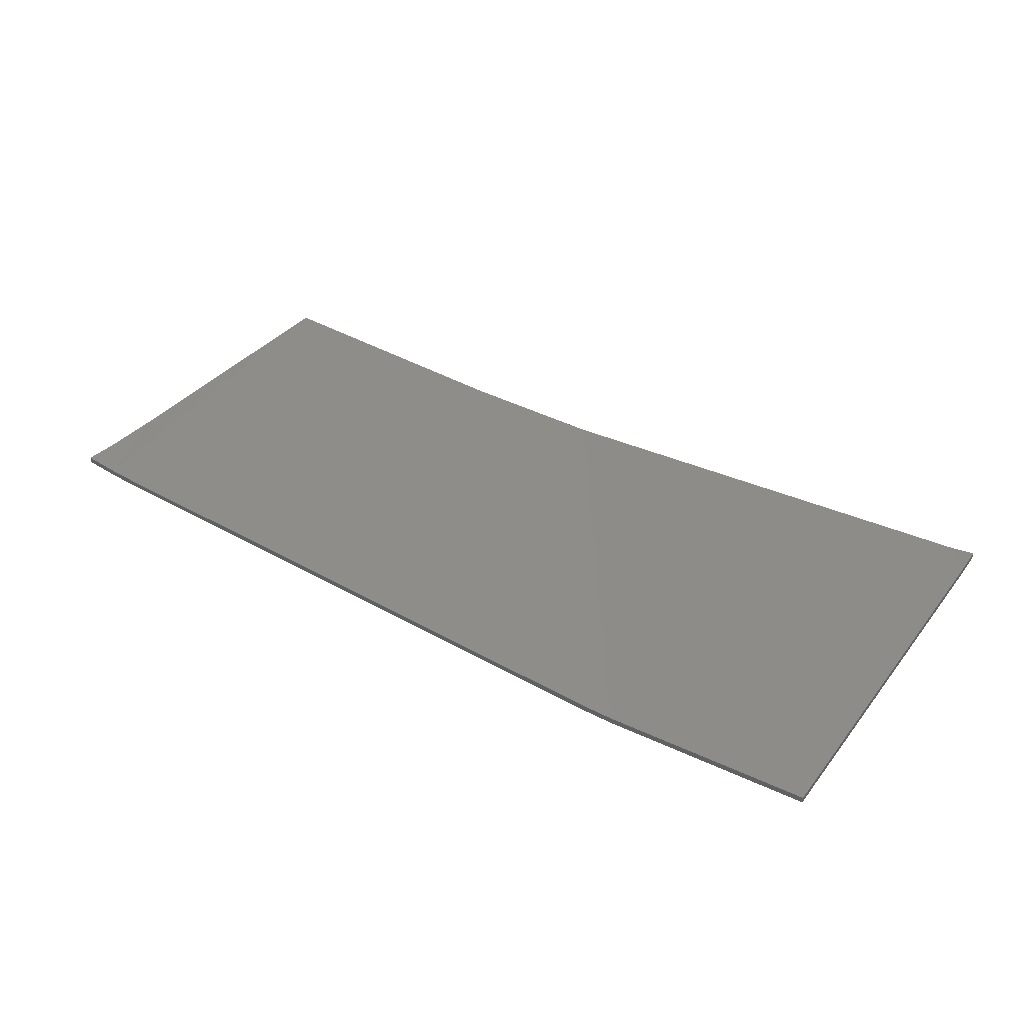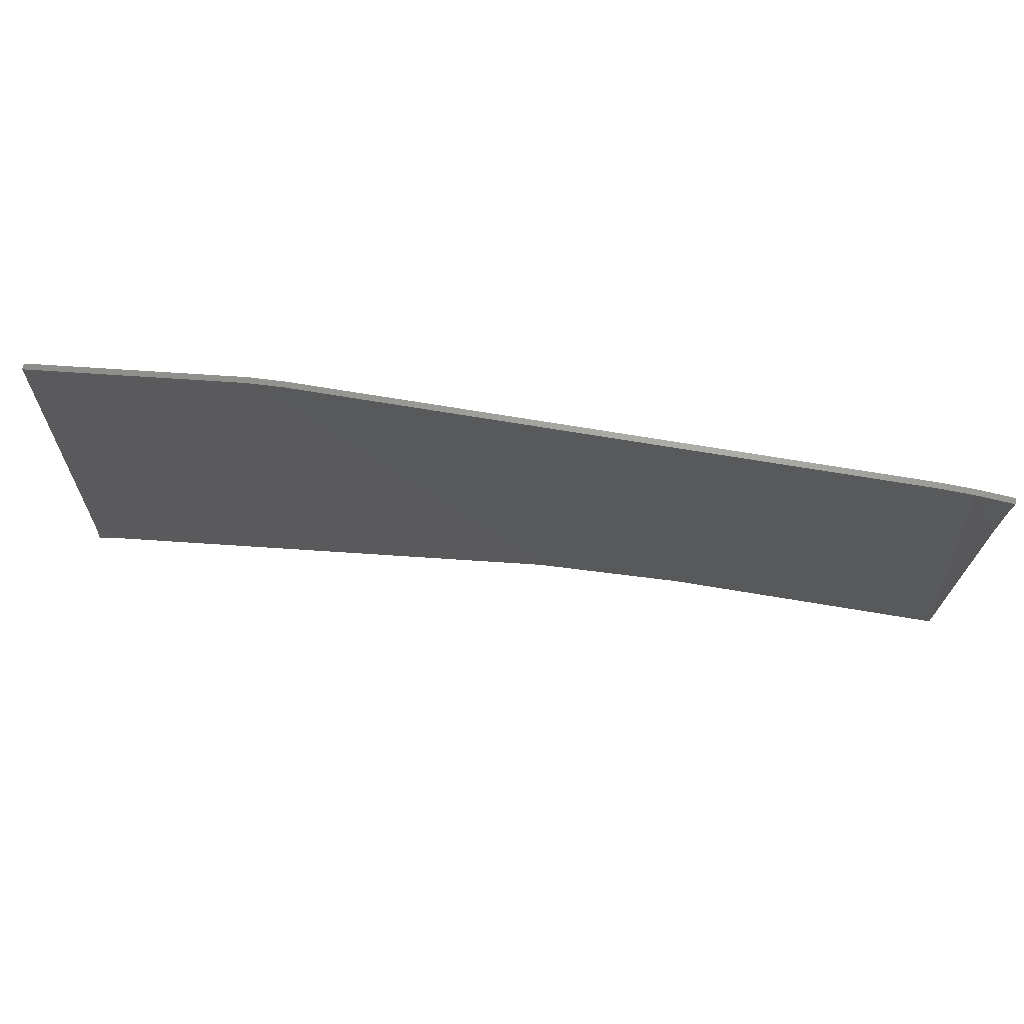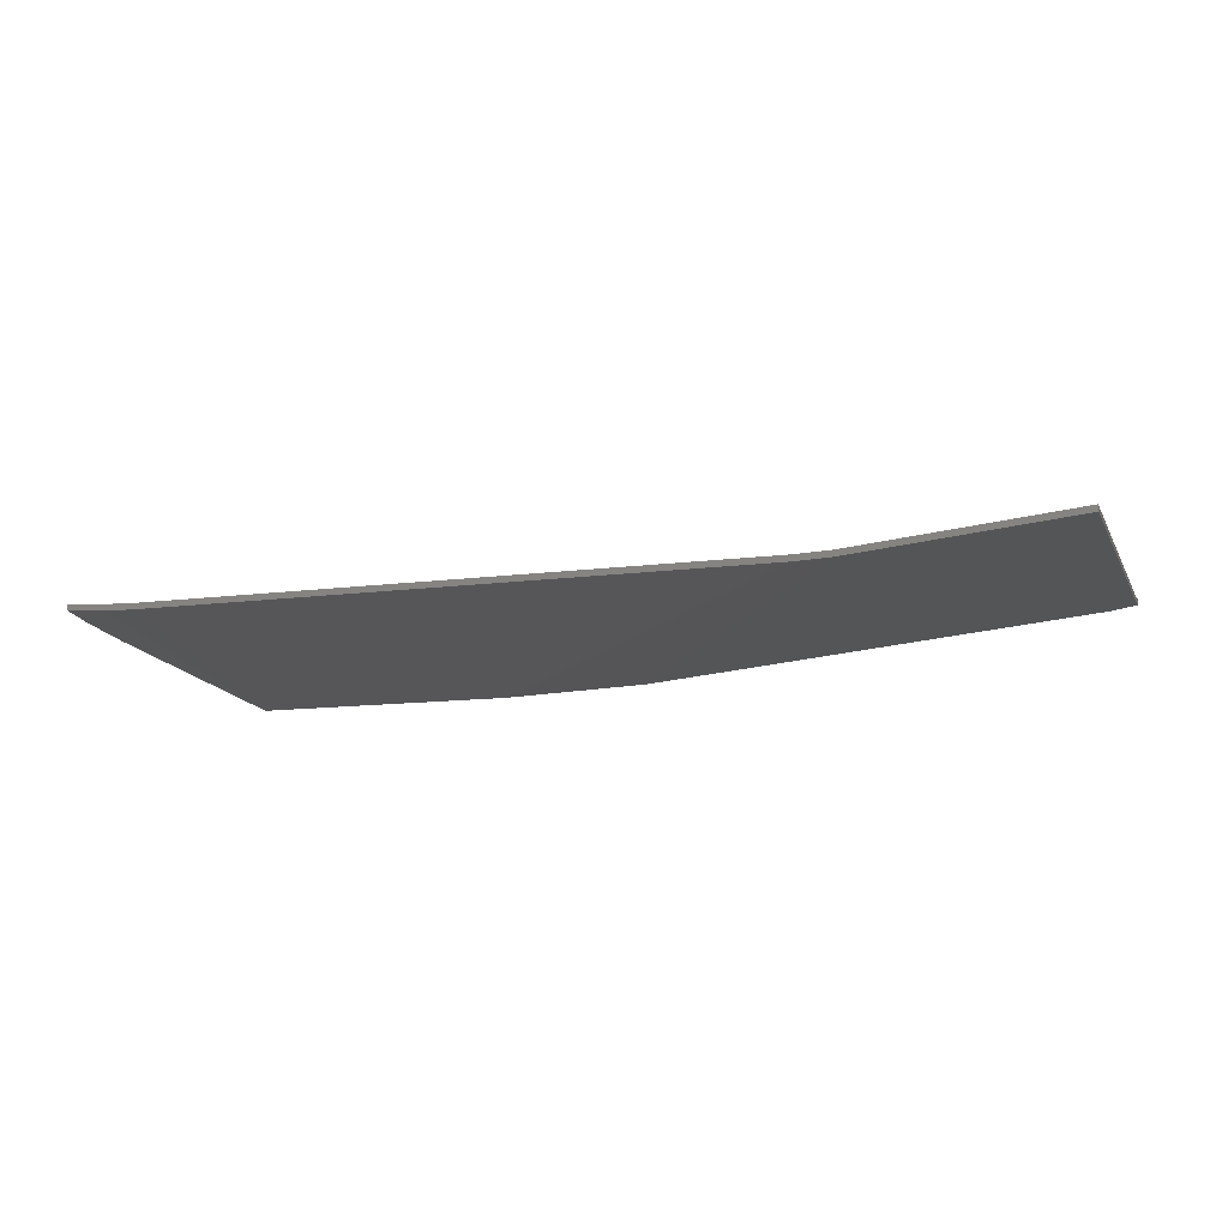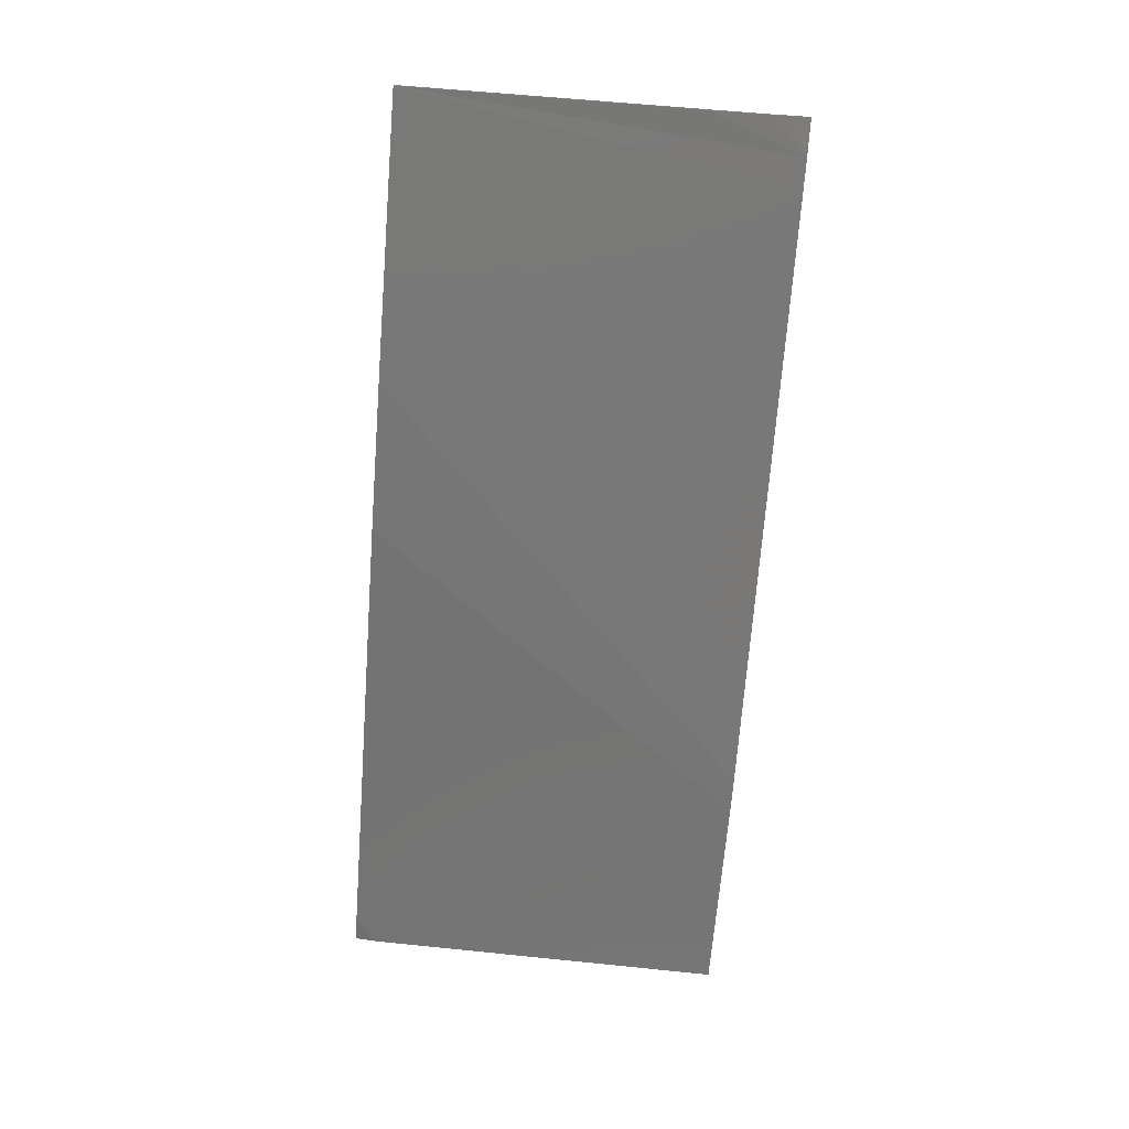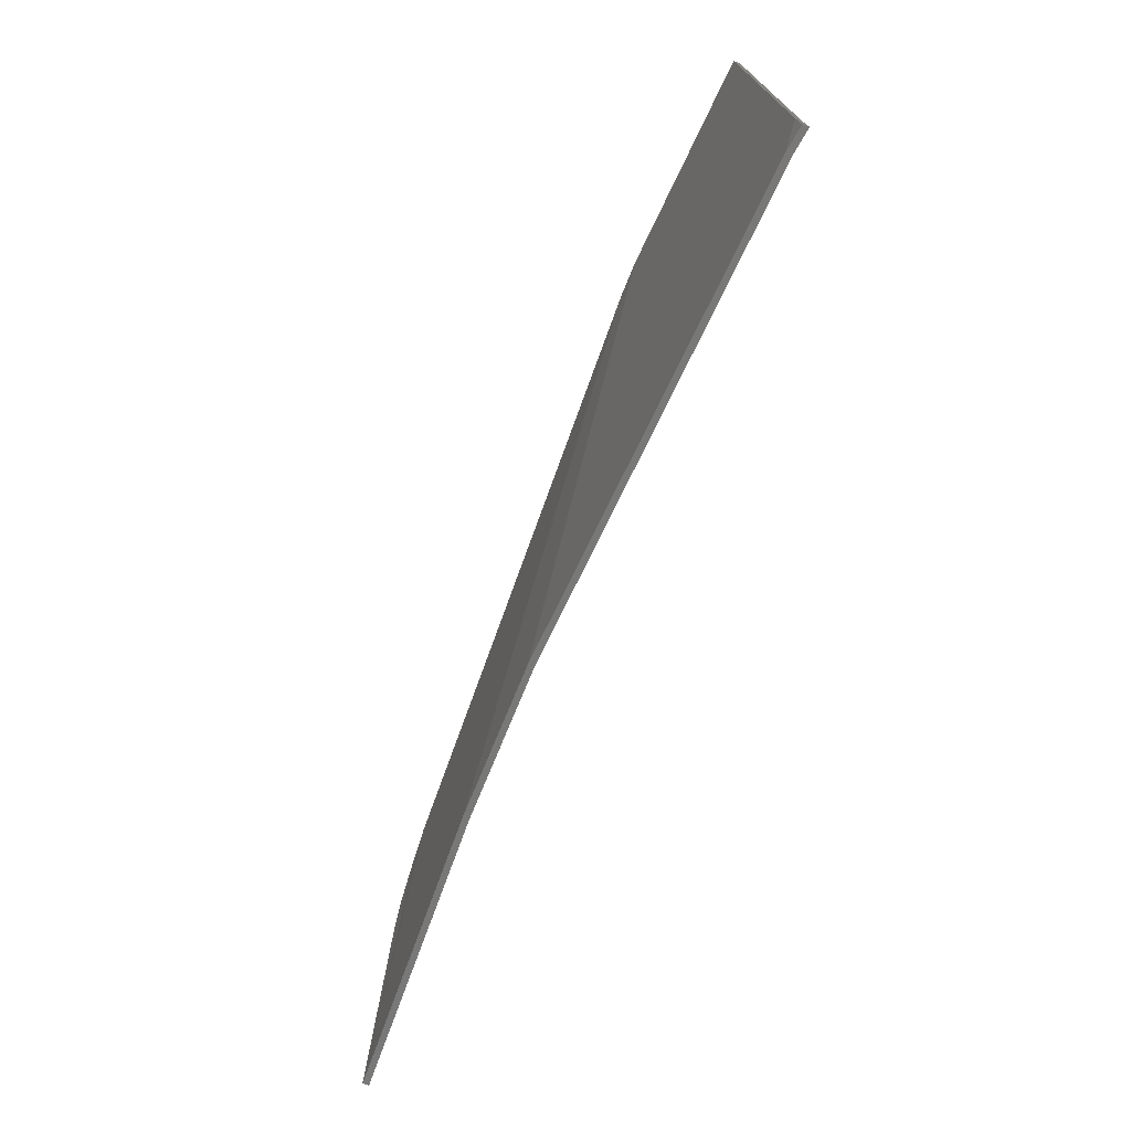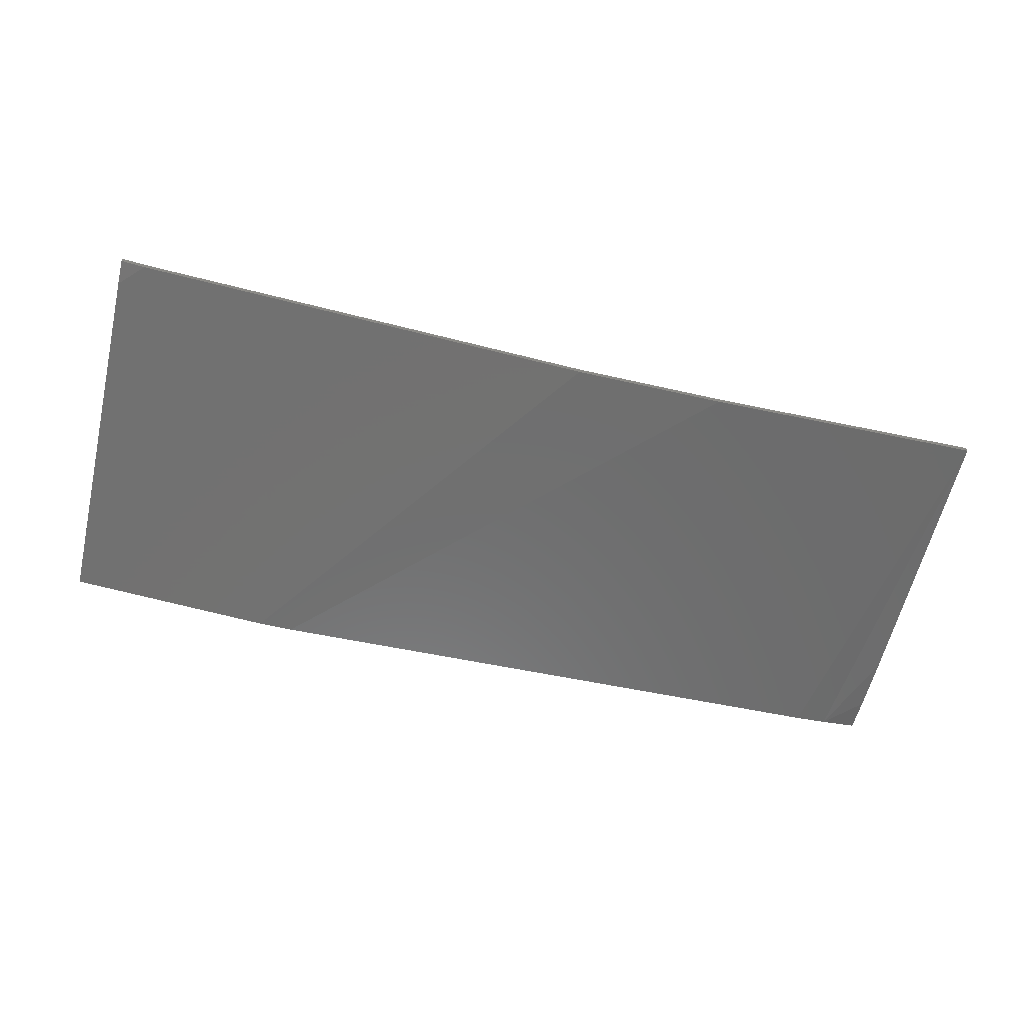
<metadata>
{"format":"stl","ext":"stl","renderer":"f3d","projection":"perspective","resolution":1024,"background":"white","views":[{"elev":39.1,"azim":34.5,"up":"+Y"},{"elev":69.0,"azim":-171.5,"up":"+Z"},{"elev":-15.0,"azim":18.3,"up":"+Y"},{"elev":-70.2,"azim":-94.5,"up":"+Y"},{"elev":-70.9,"azim":69.3,"up":"+Z"},{"elev":-60.1,"azim":167.3,"up":"+Y"}]}
</metadata>
<code>
# stl→obj: 201 verts, 398 faces
v -0.76 0.03258 0.2618
v -0.76 0.03788 0.32
v -0.6999 0.03231 0.32
v -0.76 0.02798 0.1644
v -0.76 0.01626 -0.32
v -0.6466 0.02962 0.32
v 0.7196 0.07554 -0.32
v 0.76 0.0403 0.32
v 0.76 0.07639 -0.2795
v 0.76 0.0818 -0.32
v -0.76 0.02788 0.32
v -0.7415 0.0225 0.2797
v -0.7169 0.02239 0.3035
v -0.7151 0.02238 0.3053
v -0.7122 0.02237 0.3081
v -0.7104 0.02236 0.3099
v -0.708 0.02235 0.3122
v -0.6999 0.02231 0.32
v -0.76 0.02258 0.2618
v -0.7032 0.02207 0.3114
v -0.7008 0.02209 0.3111
v -0.76 0.006264 -0.32
v -0.6782 0.0159 0.1415
v -0.7101 0.01958 0.2112
v -0.116 0.001992 0
v -0.1528 -0.00032 -0.124
v -0.116 -0.001252 -0.1342
v -0.08347 -0.001264 -0.1097
v -0.0564 -0.001132 -0.08325
v 0.3563 0.000924 0.32
v -0.6466 0.01962 0.32
v -0.6495 0.01928 0.3033
v 0.168 0.001052 0.18
v 0.213 0.000212 0.18
v 0.2274 0.000284 0.1941
v 0.112 -0.000128 0.088
v 0.113 -0.000288 0.08228
v 0.1181 -0.00026 0.08724
v 0.072 0.000616 0.088
v 0.04209 -0.00064 0.01298
v 0.08339 -0.000436 0.05332
v -0.116 0.00656 0.1889
v -0.05748 0.00512 0.1745
v -0.2987 -0.002336 -0.32
v -0.1773 -0.001732 -0.2014
v -0.1745 -0.001136 -0.1745
v -0.344 0.001796 -0.184
v -0.408 0.002988 -0.184
v -0.408 0.009664 0.092
v -0.528 0.00832 -0.056
v -0.408 0.006084 -0.056
v -0.2241 0.00078 -0.1336
v -0.2689 0.004844 0
v -0.288 0.003848 -0.056
v -0.2573 0.00288 -0.07228
v -0.344 0.01069 0.184
v -0.2241 0.00724 0.1336
v -0.1745 0.007304 0.1745
v -0.07923 -0.000936 -0.124
v -0.1056 -0.001376 -0.1313
v -0.04806 -0.000756 -0.09489
v -0.03029 -0.001 -0.05774
v 0.3433 0.0023 0.2215
v 0.224 0.000444 0.18
v 0.3158 0.002352 0.1835
v 0.3341 0.002316 0.2088
v 0.224 0.00252 0.05642
v 0.2588 0.002456 0.1046
v 0.273 0.002428 0.1242
v 0.2948 0.002388 0.1543
v 0.3114 0.00236 0.1773
v 0.1388 0.002676 -0.06148
v 0.03692 -0.000532 0
v 0.03582 -0.000672 0.006848
v -0.05748 0.00038 -0.1745
v 0.04402 0.002852 -0.1926
v 0.05502 0.002832 -0.1773
v -0.116 -0.000632 -0.1889
v -0.1548 -0.00162 -0.1794
v 0.76 0.0303 0.32
v 0.4145 0.002168 0.32
v 0.46 0.01376 0.1889
v 0.5185 0.0194 0.1745
v 0.5681 0.0259 0.1336
v 0.6013 0.03229 0.07228
v 0.4015 0.03087 -0.1745
v 0.224 0.01675 -0.18
v 0.46 0.0365 -0.1889
v 0.3519 0.02437 -0.1336
v 0.3187 0.01798 -0.07228
v 0.3071 0.01268 0
v 0.16 0.01154 -0.18
v 0.16 0.00264 -0.03212
v 0.1517 0.002652 -0.04356
v 0.1266 0.0027 -0.07831
v 0.108 0.002732 -0.104
v 0.09226 0.002764 -0.1258
v 0.07092 0.002804 -0.1554
v 0.72 0.06518 -0.3134
v 0.7203 0.065 -0.3102
v 0.0308 0.002876 -0.2109
v 0.7196 0.06554 -0.32
v 0.7253 0.06566 -0.3143
v 0.76 0.0718 -0.32
v 0.76 0.06639 -0.2795
v 0.7473 0.06612 -0.2923
v 0.7442 0.06606 -0.2954
v 0.7395 0.06596 -0.3001
v 0.7348 0.06586 -0.3048
v 0.7319 0.0658 -0.3077
v 0.7276 0.06571 -0.312
v -0.2987 0.007664 -0.32
v 0.3563 0.01092 0.32
v 0.4145 0.01217 0.32
v -0.04809 0.01302 -0.32
v -0.04809 0.00302 -0.32
v -0.76 0.01798 0.1644
v -0.7274 0.02033 0.2489
v -0.7077 0.02175 0.3
v -0.7067 0.02182 0.3026
v -0.7052 0.02193 0.3064
v -0.7043 0.022 0.3087
v -0.702 0.02176 0.2978
v -0.7017 0.02183 0.3009
v -0.7013 0.02194 0.3054
v -0.7011 0.02201 0.308
v -0.6538 0.01878 0.2794
v -0.6528 0.01889 0.2849
v -0.6514 0.01906 0.293
v -0.6505 0.01916 0.2977
v -0.2048 0.004892 0.05136
v -0.2121 0.003784 0
v -0.2048 0.002408 -0.05136
v -0.1839 0.000964 -0.09489
v -0.02723 -0.000904 -0.05136
v -0.01992 0.000204 0
v -0.02723 0.00158 0.05136
v -0.04806 0.00302 0.09489
v -0.07923 0.004304 0.124
v -0.116 0.00524 0.1342
v -0.1528 0.005676 0.124
v -0.1839 0.005556 0.09489
v -0.584 0.009172 -0.064
v -0.404 0.01181 0.184
v 0.02528 0.001108 0.07228
v 0.072 0.001196 0.112
v -0.007868 0.003208 0.1336
v 0.112 0.000644 0.12
v 0.14 0.000604 0.14
v -0.584 0.008012 -0.112
v -0.408 0.004732 -0.112
v -0.288 0.002492 -0.112
v -0.344 0.003536 -0.112
v -0.344 0.004892 -0.056
v -0.2573 0.006376 0.07228
v 0.16 0.000956 0.068
v 0.144 0.000348 0.084
v 0.02528 0.000432 -0.07228
v -0.007868 0.000752 -0.1336
v 0.46 0.02514 0
v 0.3712 0.01482 0.05136
v 0.3639 0.01731 0
v 0.3712 0.021 -0.05136
v 0.3921 0.02532 -0.09489
v 0.4232 0.0296 -0.124
v 0.46 0.03321 -0.1342
v 0.4968 0.03559 -0.124
v 0.5279 0.03638 -0.09489
v 0.5488 0.03546 -0.05136
v 0.5561 0.03296 0
v 0.5488 0.02927 0.05136
v 0.5279 0.02496 0.09489
v 0.4968 0.02066 0.124
v 0.46 0.01706 0.1342
v 0.4232 0.01468 0.124
v 0.3921 0.01389 0.09489
v 0.6129 0.03759 0
v 0.7245 0.06129 -0.2428
v 0.6013 0.04099 -0.07228
v 0.7232 0.06238 -0.2626
v 0.5681 0.04198 -0.1336
v 0.722 0.0635 -0.283
v 0.5185 0.0404 -0.1745
v 0.7211 0.06425 -0.2966
v 0.7207 0.0646 -0.3028
v 0.3187 0.00928 0.07228
v 0.3519 0.008288 0.1336
v 0.4015 0.009864 0.1745
v -0.116 -0.001428 -0.1415
v -0.1116 -0.001404 -0.1372
v -0.02476 -0.000972 -0.05234
v -0.007964 -0.000888 -0.03593
v 0.1739 1.6e-05 0.1418
v 0.1646 -3.2e-05 0.1327
v 0.1421 -0.000144 0.1107
v 0.1469 -0.00012 0.1153
v -0.1333 -0.001512 -0.1584
v 0.02881 -0.000708 0
v 0.179 0.002604 -0.00578
v 0.1304 -0.0002 0.09928
v 0.1937 0.002576 0.01455
f 1 2 3
f 1 3 4
f 4 3 5
f 5 3 6
f 7 8 9
f 7 9 10
f 11 12 13
f 11 13 14
f 11 14 15
f 11 15 16
f 11 16 17
f 11 17 18
f 11 19 12
f 18 17 20
f 18 20 21
f 22 23 24
f 25 26 27
f 25 28 29
f 30 31 32
f 33 34 35
f 36 37 38
f 39 40 41
f 42 43 33
f 22 44 45
f 46 47 22
f 47 48 22
f 49 50 51
f 52 47 46
f 53 54 55
f 56 57 58
f 59 28 60
f 61 62 29
f 63 35 34
f 64 65 66
f 64 67 68
f 64 68 69
f 64 69 70
f 64 70 71
f 64 71 65
f 38 37 72
f 41 40 73
f 73 40 74
f 75 76 77
f 78 45 44
f 78 79 45
f 80 81 63
f 80 63 66
f 80 82 83
f 80 83 84
f 80 84 85
f 86 87 88
f 89 87 86
f 90 87 89
f 91 87 90
f 92 93 94
f 92 94 72
f 92 72 95
f 92 95 96
f 92 96 97
f 92 97 98
f 92 98 77
f 77 76 99
f 100 87 92
f 99 76 101
f 102 103 99
f 104 105 106
f 104 106 107
f 104 107 108
f 104 108 109
f 104 109 110
f 104 110 111
f 104 111 103
f 104 103 102
f 112 5 6
f 112 6 113
f 112 113 114
f 112 114 115
f 115 114 8
f 115 8 7
f 5 112 44
f 5 44 22
f 112 115 116
f 112 116 44
f 115 7 102
f 115 102 116
f 7 10 104
f 7 104 102
f 10 9 105
f 10 105 104
f 9 8 80
f 9 80 105
f 8 114 81
f 8 81 80
f 114 113 30
f 114 30 81
f 113 6 31
f 113 31 30
f 6 3 18
f 6 18 31
f 3 2 11
f 3 11 18
f 2 1 19
f 2 19 11
f 1 4 117
f 1 117 19
f 4 5 22
f 4 22 117
f 12 118 119
f 12 119 13
f 13 119 120
f 13 120 14
f 14 120 121
f 14 121 15
f 15 121 122
f 15 122 16
f 16 122 20
f 16 20 17
f 19 117 118
f 19 118 12
f 118 24 123
f 118 123 119
f 119 123 124
f 119 124 120
f 120 124 125
f 120 125 121
f 121 125 126
f 121 126 122
f 122 126 21
f 122 21 20
f 117 22 24
f 117 24 118
f 123 24 23
f 123 23 127
f 124 123 127
f 124 127 128
f 125 124 128
f 125 128 129
f 126 125 129
f 126 129 130
f 21 126 130
f 21 130 32
f 18 21 32
f 18 32 31
f 25 131 132
f 25 132 133
f 25 133 134
f 25 134 26
f 28 25 27
f 28 27 60
f 62 135 25
f 62 25 29
f 25 135 136
f 25 136 137
f 25 137 138
f 25 138 139
f 25 139 140
f 25 140 141
f 25 141 142
f 25 142 131
f 23 143 144
f 23 144 127
f 127 144 56
f 127 56 128
f 128 56 58
f 128 58 129
f 129 58 42
f 129 42 130
f 130 42 33
f 130 33 32
f 32 33 35
f 32 35 30
f 37 36 39
f 37 39 41
f 40 39 145
f 40 145 74
f 145 39 146
f 145 146 147
f 147 146 148
f 147 148 149
f 147 149 33
f 147 33 43
f 79 46 22
f 79 22 45
f 150 22 48
f 150 48 151
f 22 150 143
f 22 143 23
f 152 153 47
f 152 47 52
f 55 54 152
f 55 152 52
f 154 54 53
f 154 53 155
f 56 154 155
f 56 155 57
f 28 59 61
f 28 61 29
f 81 30 35
f 81 35 63
f 34 64 66
f 34 66 63
f 93 156 157
f 93 157 94
f 72 94 157
f 72 157 38
f 72 37 41
f 72 41 95
f 73 96 95
f 73 95 41
f 96 73 158
f 96 158 97
f 97 158 159
f 97 159 98
f 98 159 75
f 98 75 77
f 76 75 78
f 76 78 101
f 44 116 101
f 44 101 78
f 160 161 162
f 160 162 163
f 160 163 164
f 160 164 165
f 160 165 166
f 160 166 167
f 160 167 168
f 160 168 169
f 160 169 170
f 160 170 171
f 160 171 172
f 160 172 173
f 160 173 174
f 160 174 175
f 160 175 176
f 160 176 161
f 65 82 80
f 65 80 66
f 80 85 177
f 80 177 178
f 178 177 179
f 178 179 180
f 180 179 181
f 180 181 182
f 182 181 183
f 182 183 184
f 184 183 88
f 184 88 185
f 185 88 87
f 185 87 100
f 67 87 91
f 67 91 68
f 68 91 186
f 68 186 69
f 69 186 187
f 69 187 70
f 70 187 188
f 70 188 71
f 71 188 82
f 71 82 65
f 99 100 92
f 99 92 77
f 99 101 116
f 99 116 102
f 105 80 178
f 105 178 106
f 106 178 180
f 106 180 107
f 107 180 182
f 107 182 108
f 108 182 184
f 108 184 109
f 109 184 185
f 109 185 110
f 110 185 100
f 110 100 111
f 111 100 99
f 111 99 103
f 27 189 190
f 27 190 60
f 135 62 191
f 135 191 192
f 42 140 139
f 33 193 34
f 33 194 193
f 149 195 196
f 78 197 79
f 78 189 197
f 158 61 159
f 73 198 192
f 73 74 198
f 64 34 193
f 193 194 156
f 156 93 199
f 156 194 196
f 157 195 200
f 157 200 38
f 87 67 201
f 87 201 199
f 140 42 58
f 140 58 141
f 141 58 57
f 141 57 142
f 142 57 155
f 142 155 131
f 131 155 53
f 131 53 132
f 132 53 55
f 132 55 133
f 133 55 52
f 133 52 134
f 134 52 46
f 134 46 26
f 197 26 46
f 197 46 79
f 189 27 26
f 189 26 197
f 198 136 135
f 198 135 192
f 74 145 136
f 74 136 198
f 137 136 145
f 137 145 147
f 138 137 147
f 138 147 43
f 139 138 43
f 139 43 42
f 194 33 149
f 194 149 196
f 195 149 148
f 195 148 200
f 200 148 36
f 200 36 38
f 39 36 148
f 39 148 146
f 152 54 154
f 152 154 153
f 153 154 51
f 153 51 151
f 151 51 50
f 151 50 150
f 143 150 50
f 143 50 49
f 144 143 49
f 144 49 56
f 154 56 49
f 154 49 51
f 153 151 48
f 153 48 47
f 189 78 75
f 189 75 190
f 190 75 59
f 190 59 60
f 59 75 159
f 59 159 61
f 62 61 158
f 62 158 191
f 191 158 73
f 191 73 192
f 193 201 67
f 193 67 64
f 156 199 201
f 156 201 193
f 195 157 156
f 195 156 196
f 174 82 188
f 174 188 175
f 175 188 187
f 175 187 176
f 176 187 186
f 176 186 161
f 161 186 91
f 161 91 162
f 162 91 90
f 162 90 163
f 163 90 89
f 163 89 164
f 164 89 86
f 164 86 165
f 165 86 88
f 165 88 166
f 166 88 183
f 166 183 167
f 167 183 181
f 167 181 168
f 168 181 179
f 168 179 169
f 169 179 177
f 169 177 170
f 170 177 85
f 170 85 171
f 171 85 84
f 171 84 172
f 172 84 83
f 172 83 173
f 173 83 82
f 173 82 174
f 93 92 87
f 93 87 199

</code>
